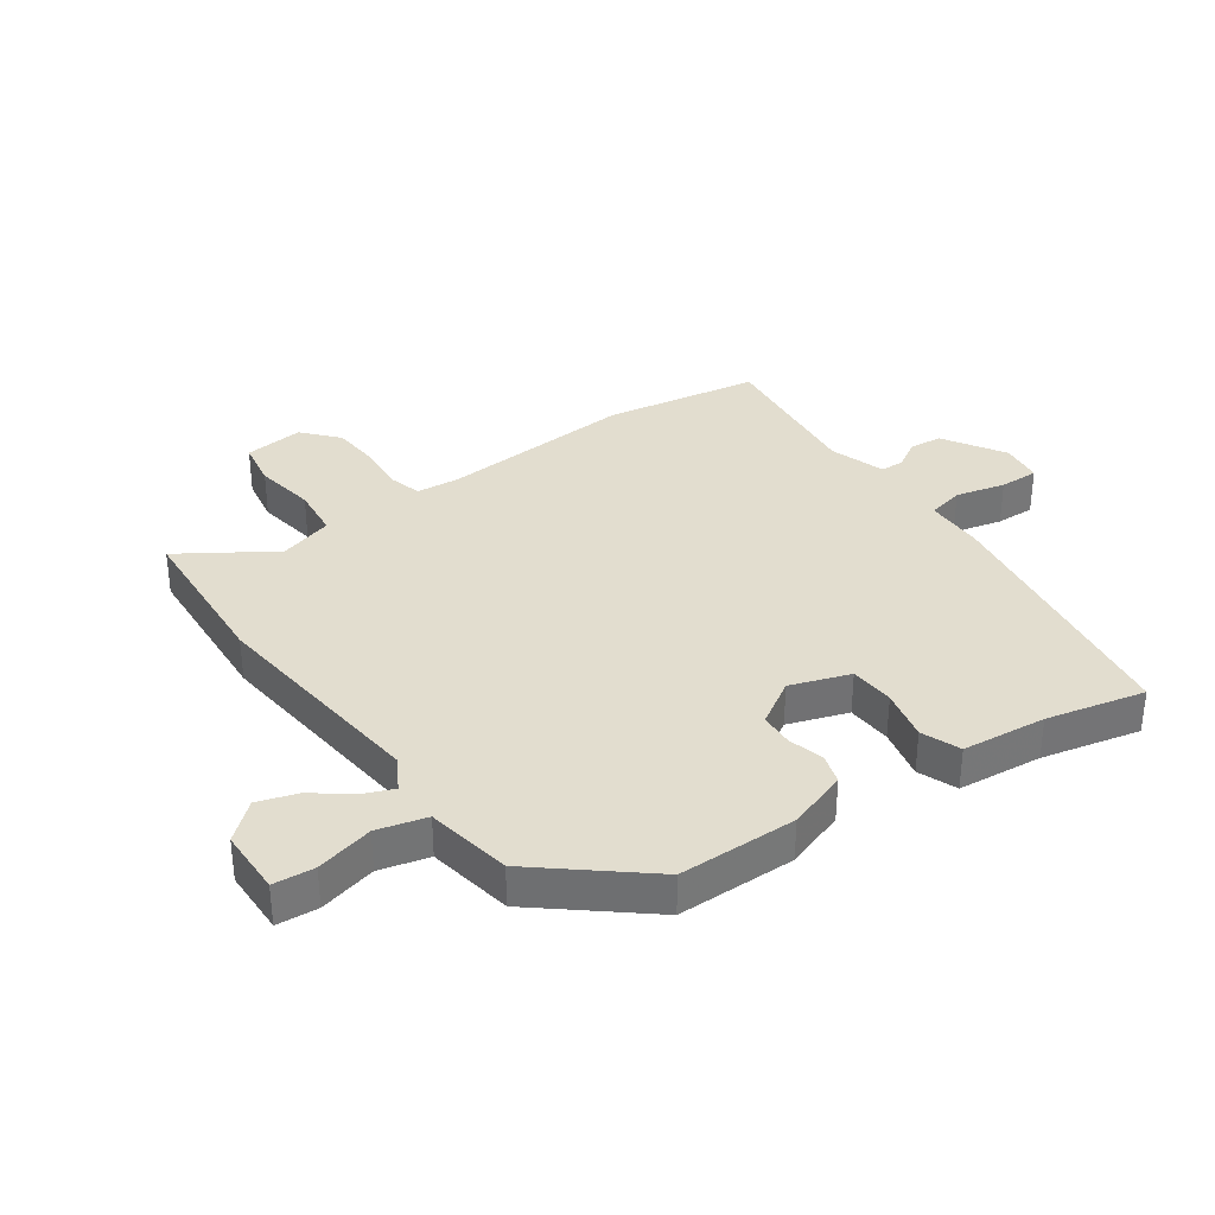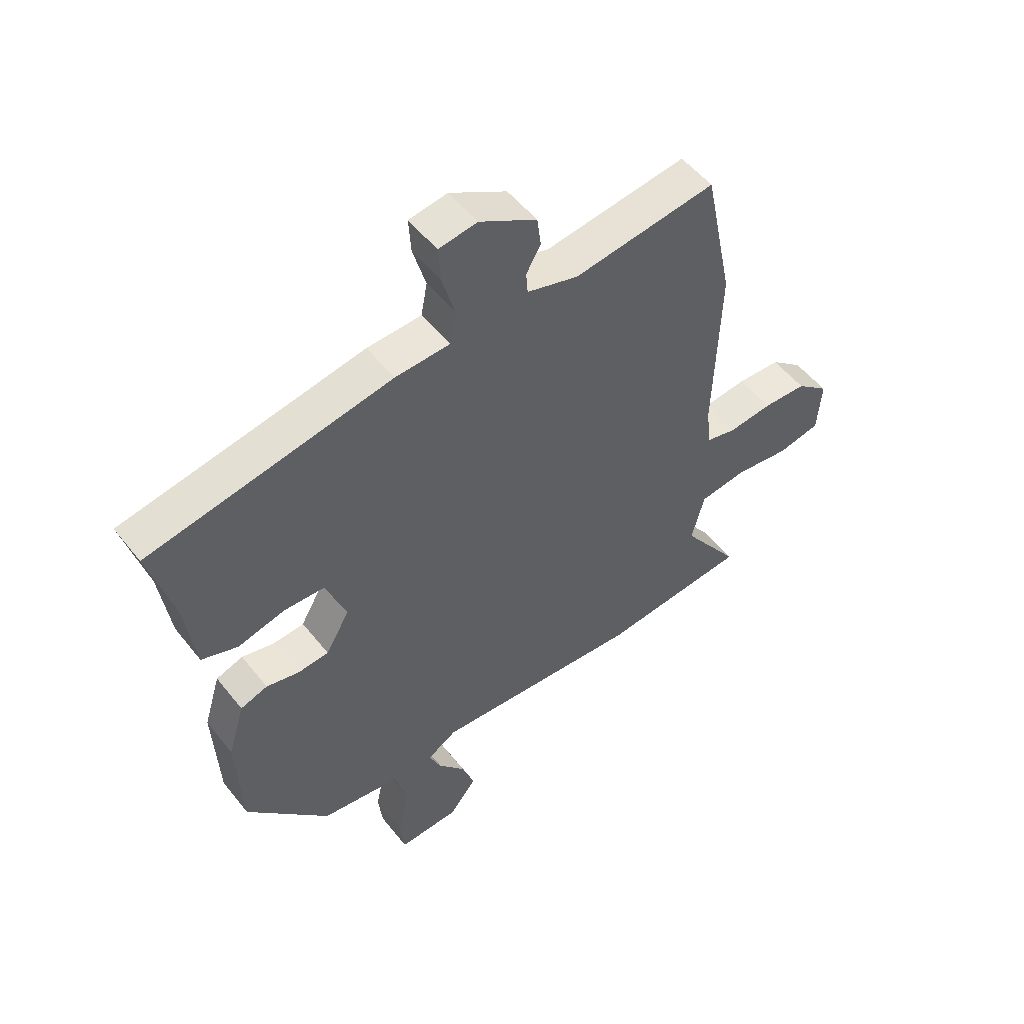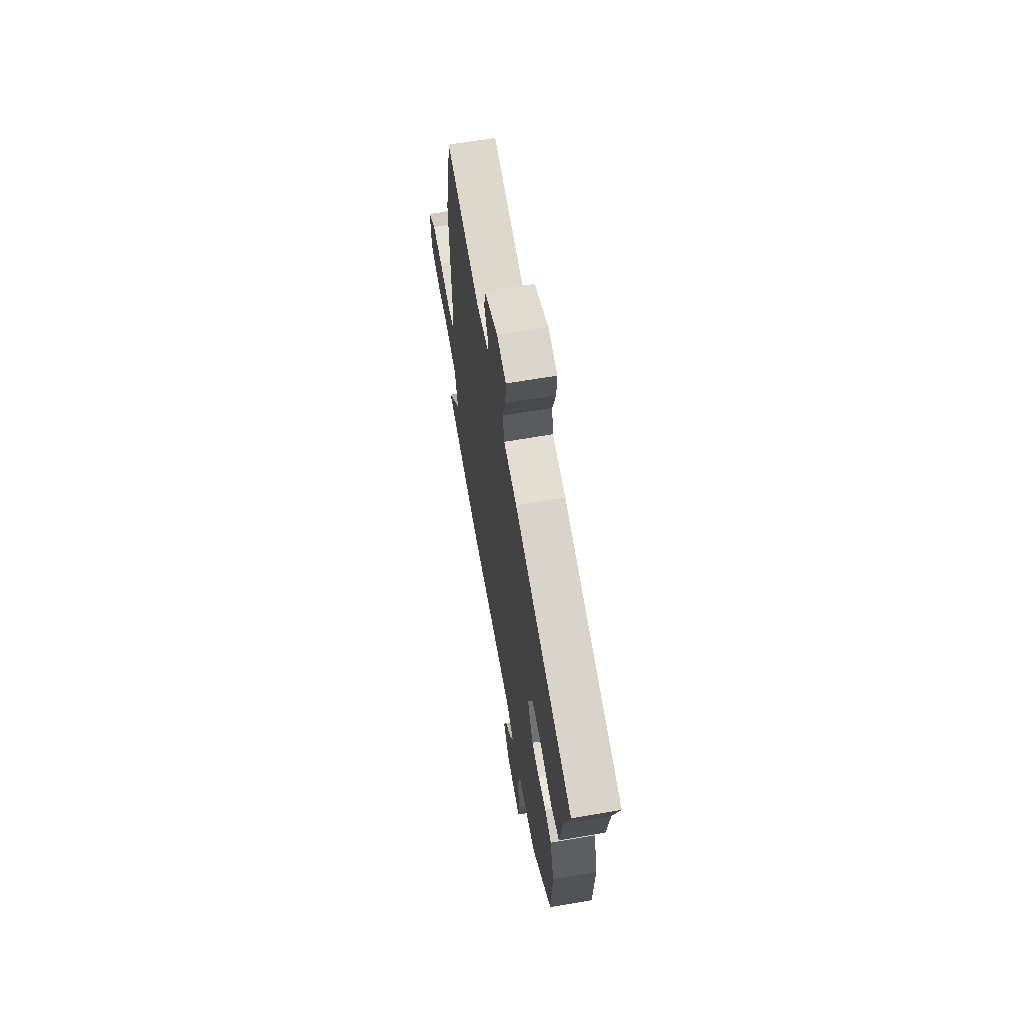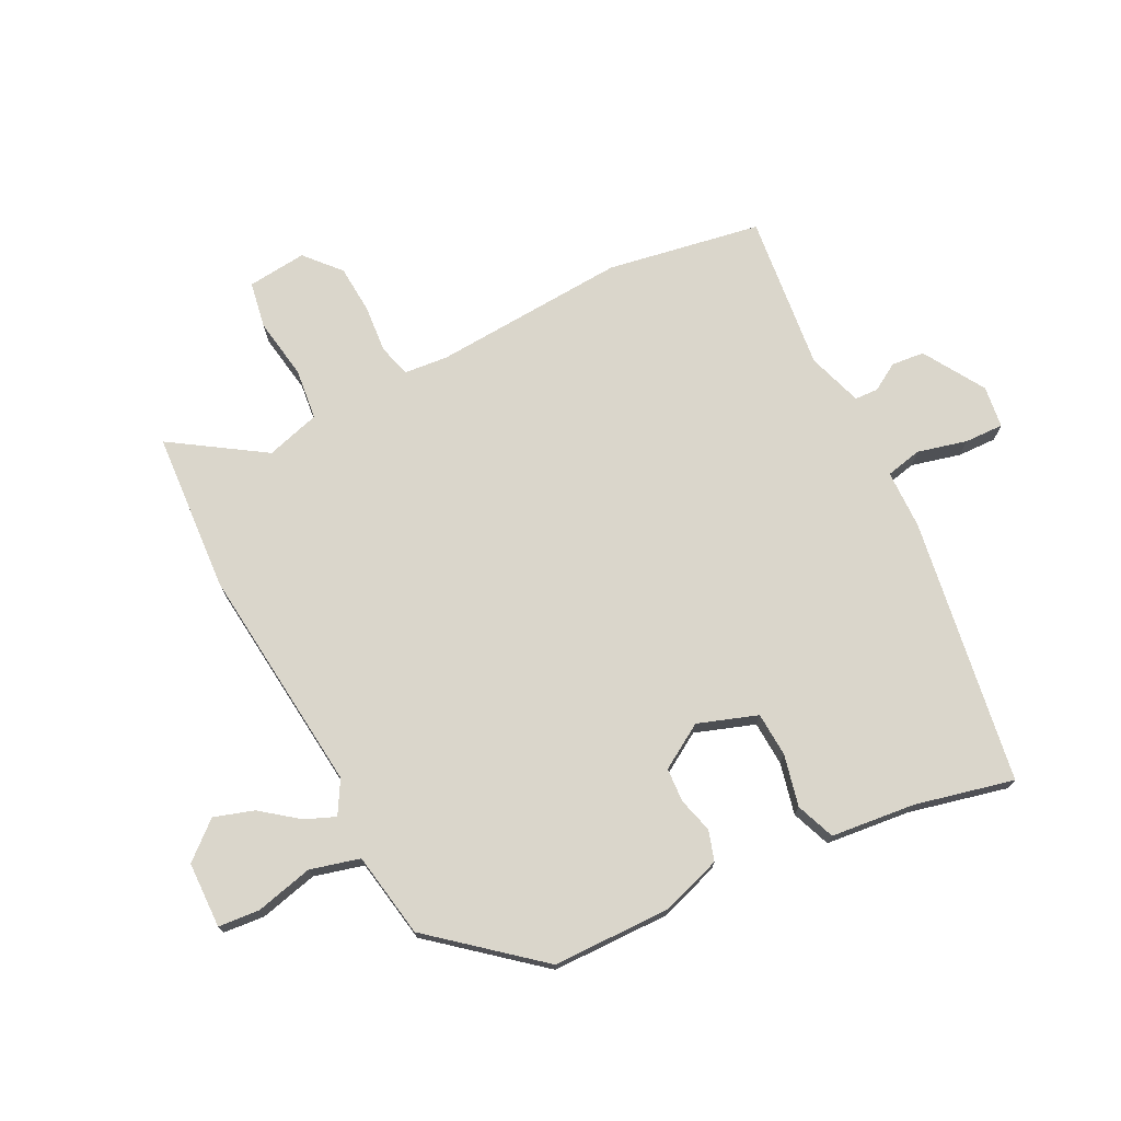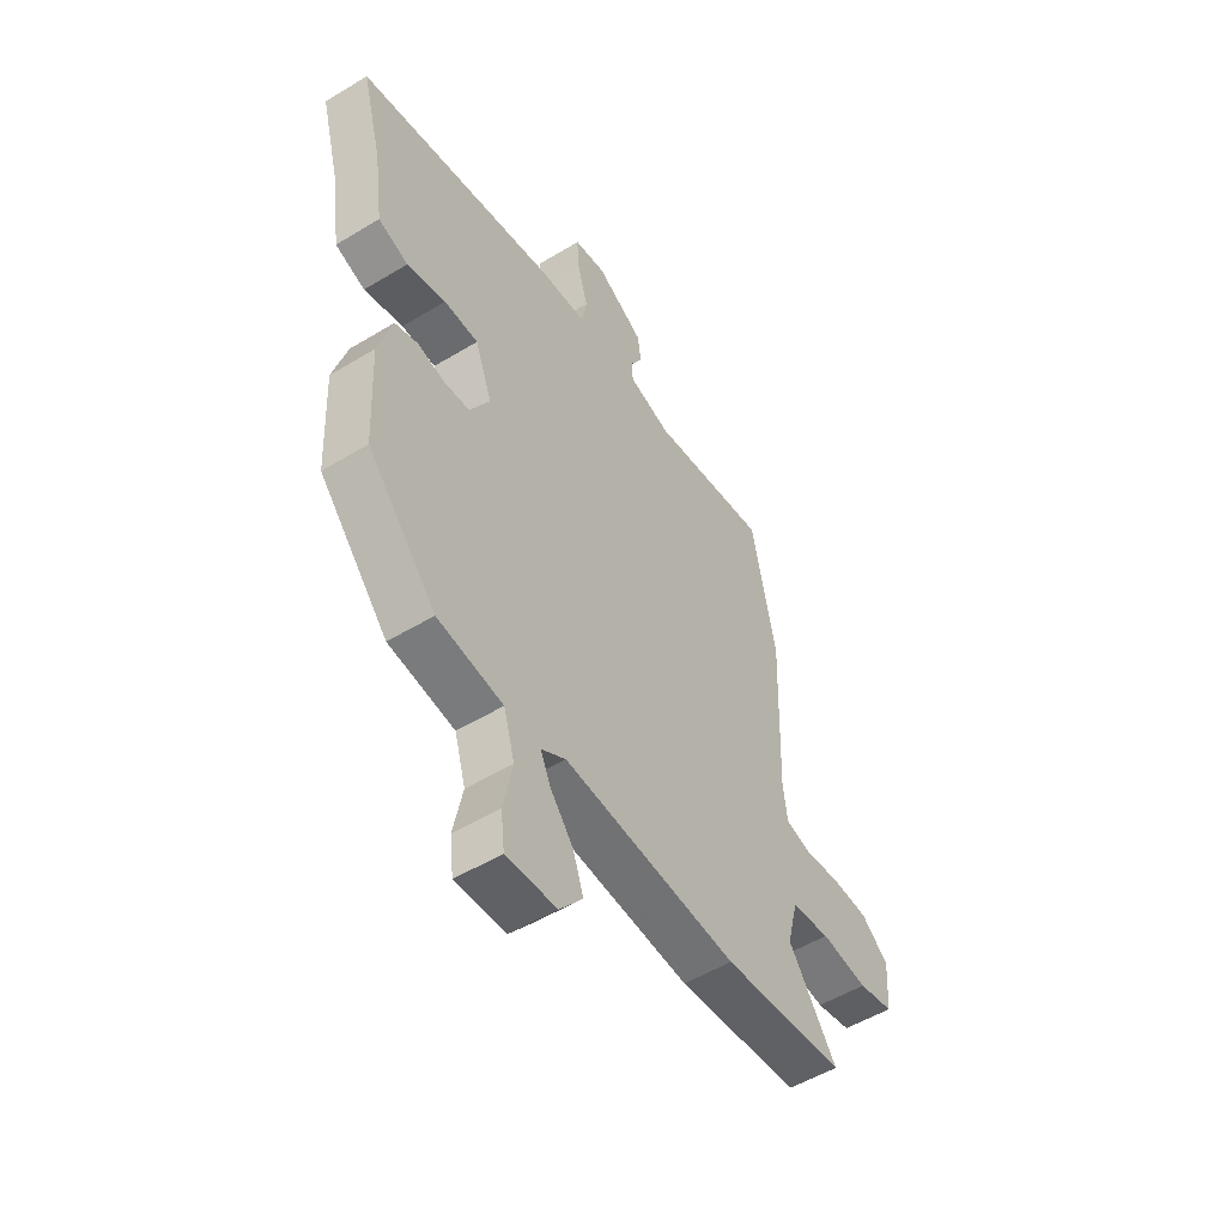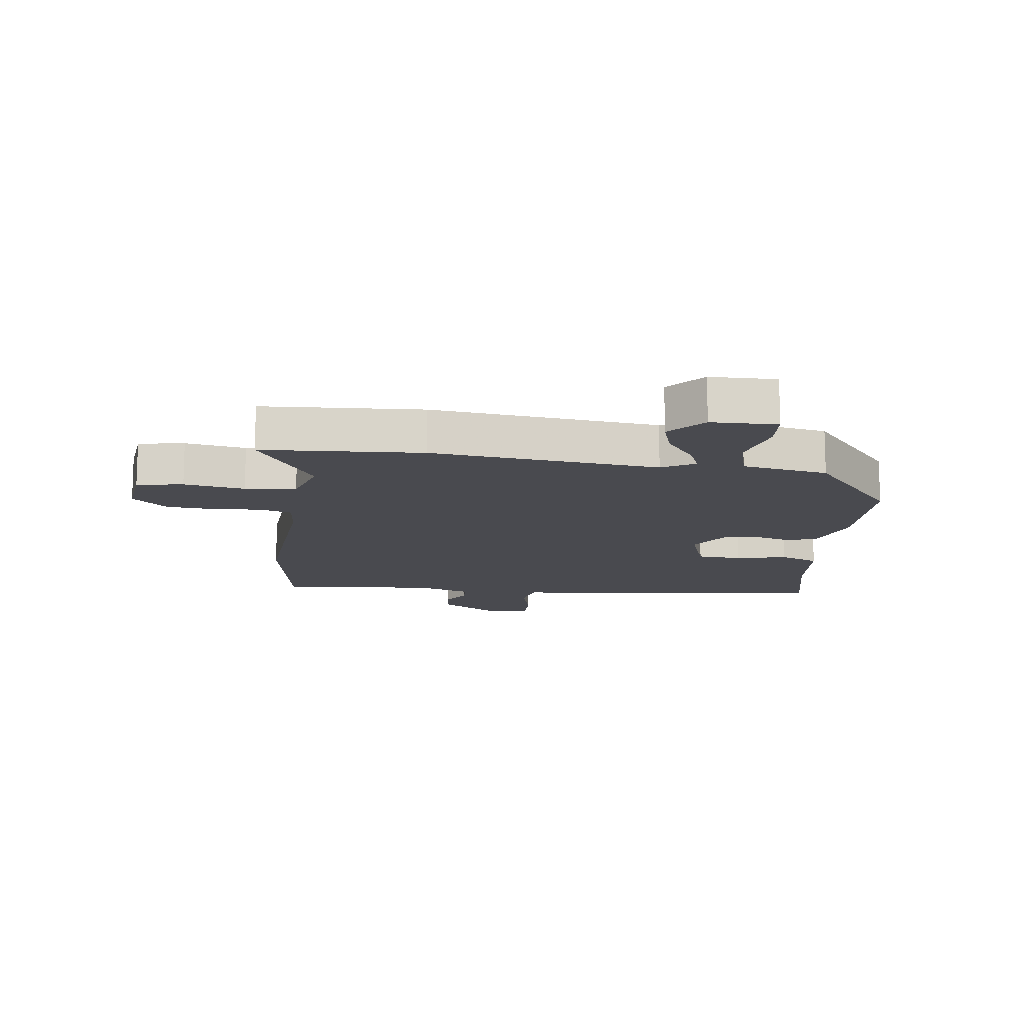
<metadata>
{"format":"obj","ext":"obj","renderer":"f3d","projection":"perspective","resolution":1024,"background":"white","views":[{"elev":34.9,"azim":-127.2,"up":"+Y"},{"elev":52.5,"azim":-37.2,"up":"+Z"},{"elev":65.1,"azim":-99.8,"up":"+Z"},{"elev":73.8,"azim":-118.6,"up":"+Y"},{"elev":-52.2,"azim":-56.8,"up":"+Z"},{"elev":-13.5,"azim":170.4,"up":"+Y"}]}
</metadata>
<code>
v 0.622 0.07 -0.488
v 0.357 0.07 -0.514
v -0.02 0.07 -0.487
v -0.073 0.07 -0.52
v -0.051 0.07 -0.569
v -0.002 0.07 -0.629
v 0.021 0.07 -0.694
v -0.029 0.07 -0.756
v -0.138 0.07 -0.762
v -0.146 0.07 -0.694
v -0.126 0.07 -0.598
v -0.15 0.07 -0.517
v -0.292 0.07 -0.497
v -0.441 0.07 -0.329
v -0.45 0.07 -0.133
v -0.42 0.07 -0.033
v -0.371 0.07 -0.016
v -0.312 0.07 -0.03
v -0.256 0.07 -0.025
v -0.213 0.07 0.05
v -0.25 0.07 0.147
v -0.324 0.07 0.149
v -0.408 0.07 0.127
v -0.473 0.07 0.15
v -0.492 0.07 0.289
v -0.535 0.07 0.45
v -0.099 0.07 0.532
v -0.001 0.07 0.537
v 0.01 0.07 0.597
v -0.013 0.07 0.678
v -0.017 0.07 0.742
v 0.052 0.07 0.753
v 0.155 0.07 0.694
v 0.162 0.07 0.64
v 0.136 0.07 0.594
v 0.139 0.07 0.555
v 0.231 0.07 0.528
v 0.487 0.07 0.564
v 0.539 0.07 0.312
v 0.529 0.07 -0.008
v 0.538 0.07 -0.08
v 0.592 0.07 -0.093
v 0.671 0.07 -0.084
v 0.75 0.07 -0.087
v 0.809 0.07 -0.136
v 0.802 0.07 -0.234
v 0.726 0.07 -0.25
v 0.625 0.07 -0.237
v 0.541 0.07 -0.249
v 0.518 0.07 -0.339
v 0.622 0 -0.488
v 0.357 0 -0.514
v -0.02 0 -0.487
v -0.073 0 -0.52
v -0.051 0 -0.569
v -0.002 0 -0.629
v 0.021 0 -0.694
v -0.029 0 -0.756
v -0.138 0 -0.762
v -0.146 0 -0.694
v -0.126 0 -0.598
v -0.15 0 -0.517
v -0.292 0 -0.497
v -0.441 0 -0.329
v -0.45 0 -0.133
v -0.42 0 -0.033
v -0.371 0 -0.016
v -0.312 0 -0.03
v -0.256 0 -0.025
v -0.213 0 0.05
v -0.25 0 0.147
v -0.324 0 0.149
v -0.408 0 0.127
v -0.473 0 0.15
v -0.492 0 0.289
v -0.535 0 0.45
v -0.099 0 0.532
v -0.001 0 0.537
v 0.01 0 0.597
v -0.013 0 0.678
v -0.017 0 0.742
v 0.052 0 0.753
v 0.155 0 0.694
v 0.162 0 0.64
v 0.136 0 0.594
v 0.139 0 0.555
v 0.231 0 0.528
v 0.487 0 0.564
v 0.539 0 0.312
v 0.529 0 -0.008
v 0.538 0 -0.08
v 0.592 0 -0.093
v 0.671 0 -0.084
v 0.75 0 -0.087
v 0.809 0 -0.136
v 0.802 0 -0.234
v 0.726 0 -0.25
v 0.625 0 -0.237
v 0.541 0 -0.249
v 0.518 0 -0.339
f 45 46 47 48
f 45 48 49
f 42 43 44 45
f 42 45 49
f 41 42 49
f 40 41 49 50
f 37 38 39 40
f 36 37 40 50
f 32 33 34 35
f 32 35 36
f 29 30 31 32
f 28 29 32 36
f 25 26 27 28
f 22 23 24 25
f 21 22 25 28
f 20 21 28 36
f 15 16 17 18
f 15 18 19
f 12 13 14 15
f 12 15 19
f 11 12 19 20
f 9 10 11
f 8 9 11
f 5 6 7 8
f 4 5 8 11
f 50 1 2 3
f 20 36 50 3
f 4 11 20
f 3 4 20
f 98 97 96 95
f 99 98 95
f 95 94 93 92
f 99 95 92
f 99 92 91
f 100 99 91 90
f 90 89 88 87
f 100 90 87 86
f 85 84 83 82
f 86 85 82
f 82 81 80 79
f 86 82 79 78
f 78 77 76 75
f 75 74 73 72
f 78 75 72 71
f 86 78 71 70
f 68 67 66 65
f 69 68 65
f 65 64 63 62
f 69 65 62
f 70 69 62 61
f 61 60 59
f 61 59 58
f 58 57 56 55
f 61 58 55 54
f 53 52 51 100
f 53 100 86 70
f 70 61 54
f 70 54 53
f 1 51 52 2
f 2 52 53 3
f 3 53 54 4
f 4 54 55 5
f 5 55 56 6
f 6 56 57 7
f 7 57 58 8
f 8 58 59 9
f 9 59 60 10
f 10 60 61 11
f 11 61 62 12
f 12 62 63 13
f 13 63 64 14
f 14 64 65 15
f 15 65 66 16
f 16 66 67 17
f 17 67 68 18
f 18 68 69 19
f 19 69 70 20
f 20 70 71 21
f 21 71 72 22
f 22 72 73 23
f 23 73 74 24
f 24 74 75 25
f 25 75 76 26
f 26 76 77 27
f 27 77 78 28
f 28 78 79 29
f 29 79 80 30
f 30 80 81 31
f 31 81 82 32
f 32 82 83 33
f 33 83 84 34
f 34 84 85 35
f 35 85 86 36
f 36 86 87 37
f 37 87 88 38
f 38 88 89 39
f 39 89 90 40
f 40 90 91 41
f 41 91 92 42
f 42 92 93 43
f 43 93 94 44
f 44 94 95 45
f 45 95 96 46
f 46 96 97 47
f 47 97 98 48
f 48 98 99 49
f 49 99 100 50
f 50 100 51 1

</code>
